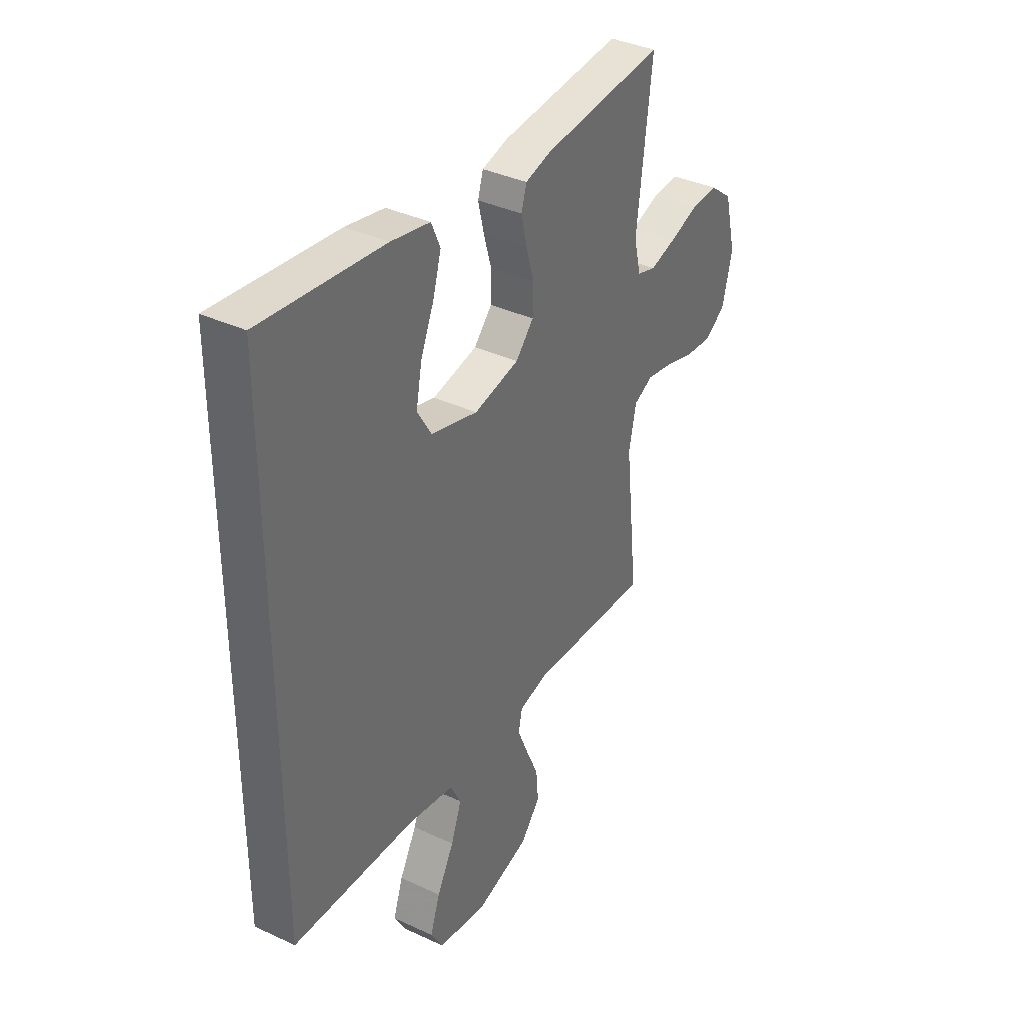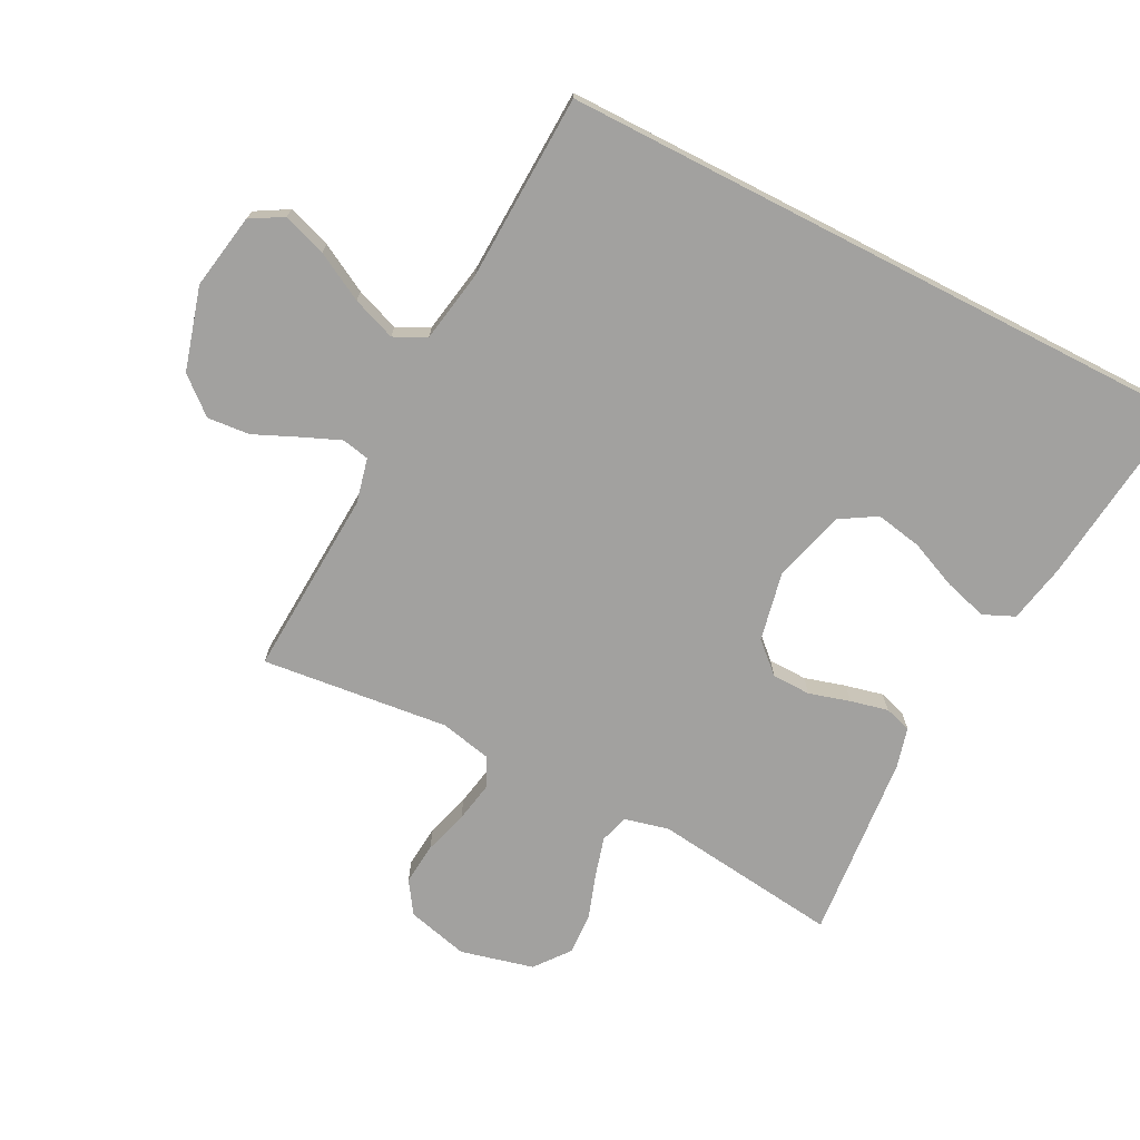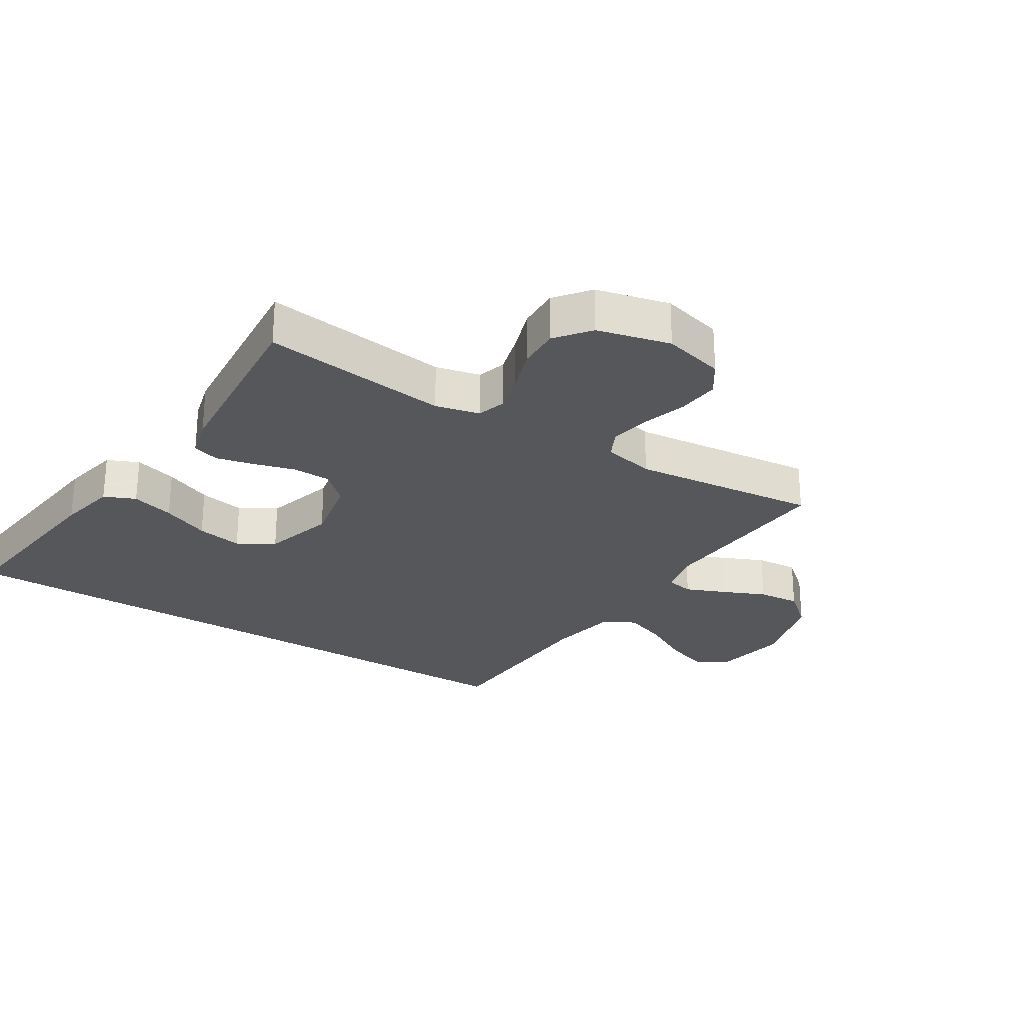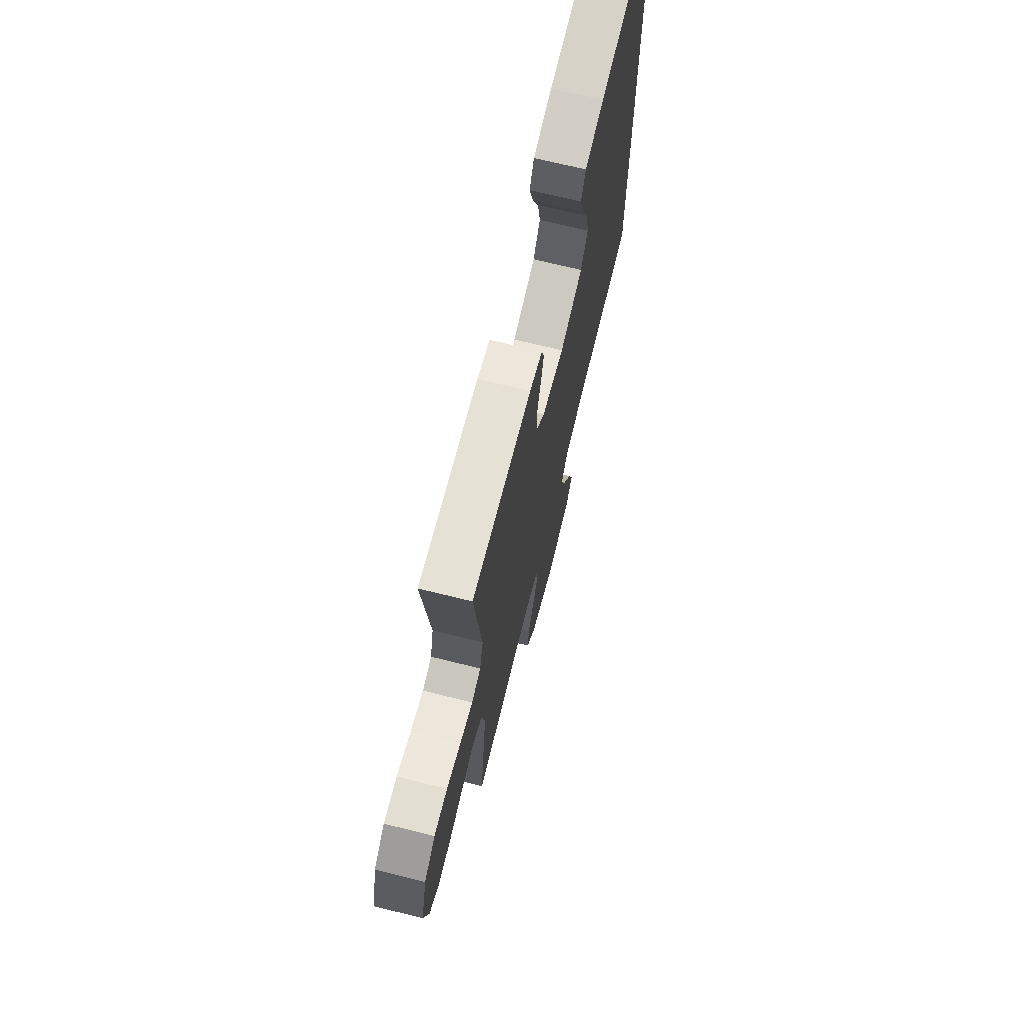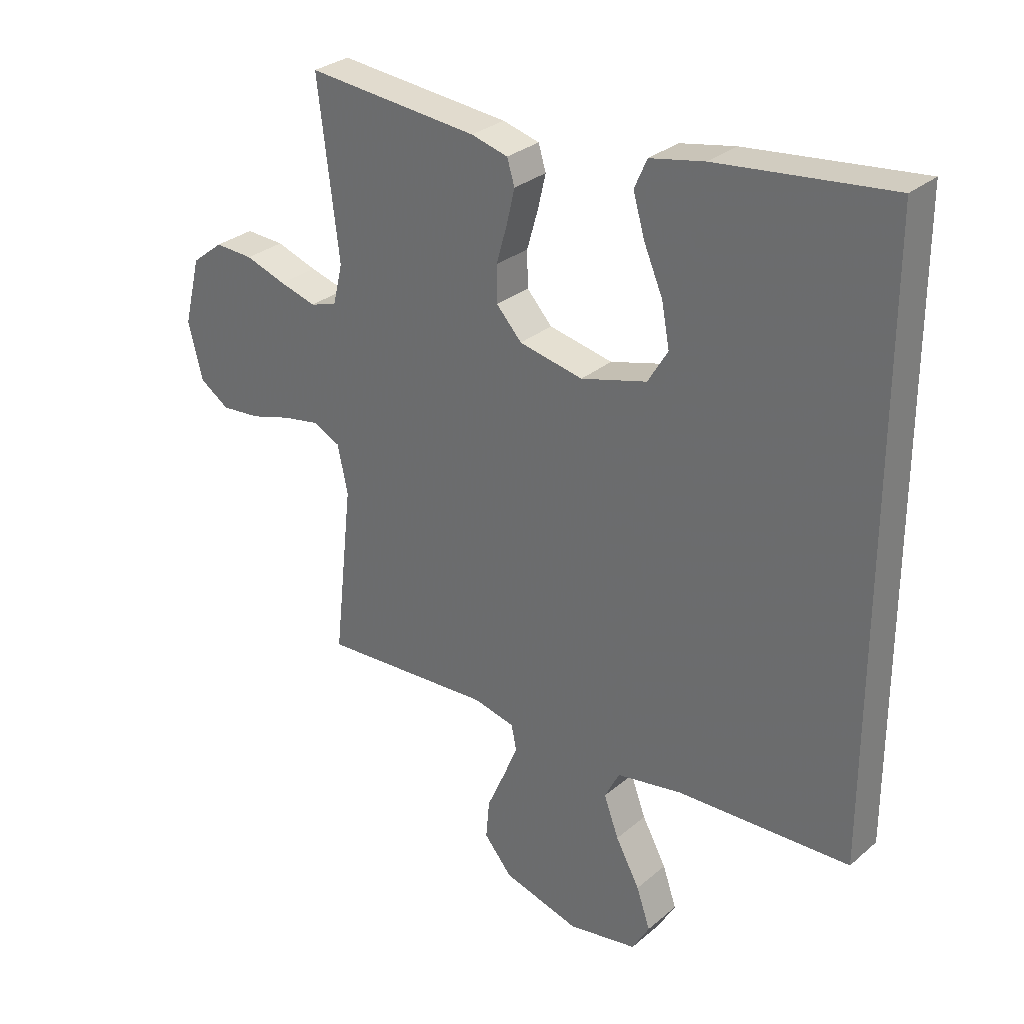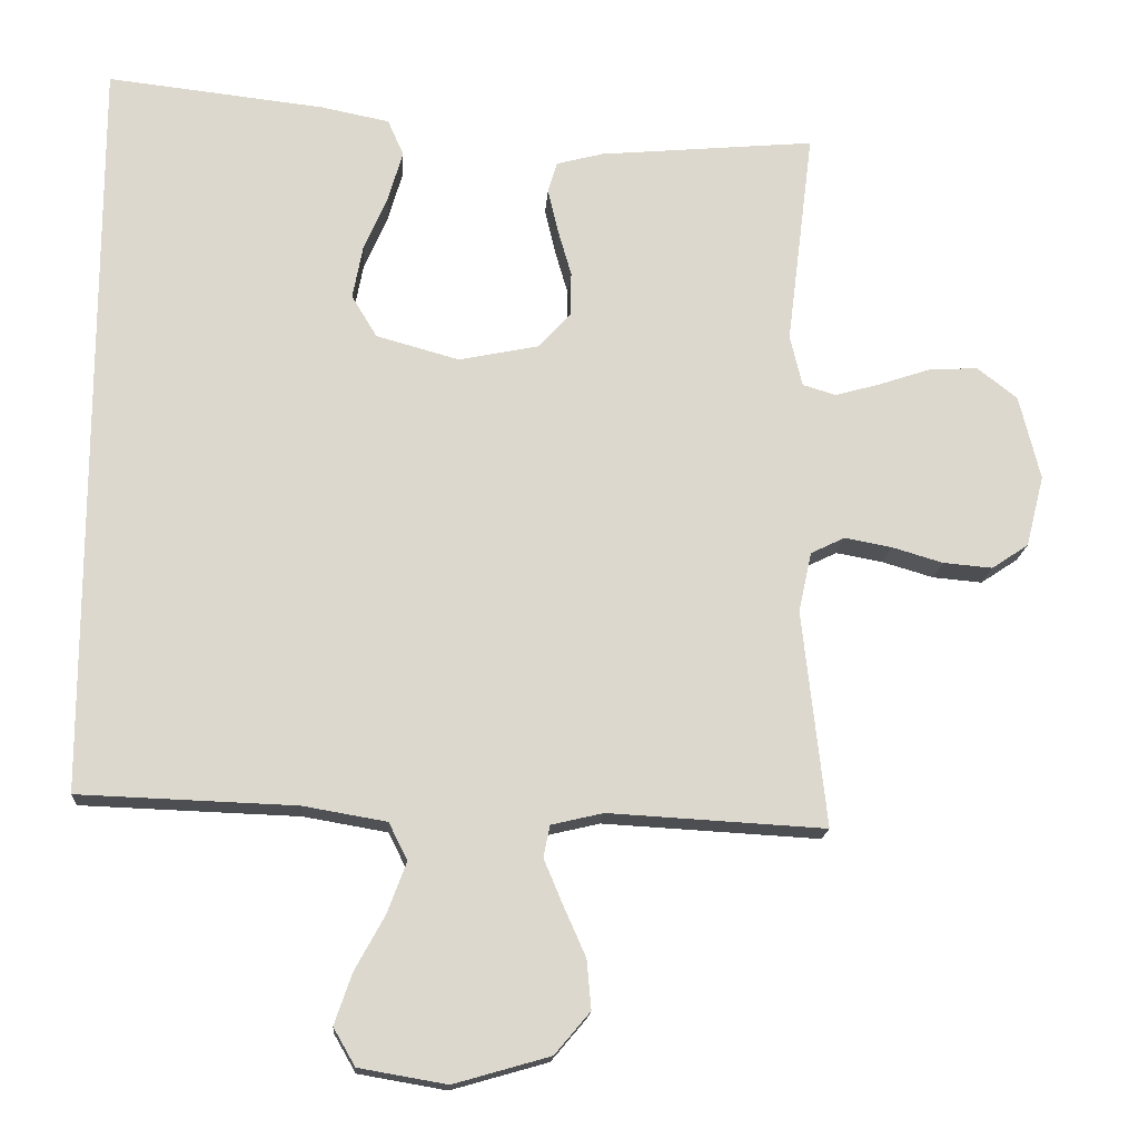
<metadata>
{"format":"obj","ext":"obj","renderer":"f3d","projection":"perspective","resolution":1024,"background":"white","views":[{"elev":37.1,"azim":-59.0,"up":"+Z"},{"elev":-72.2,"azim":-117.2,"up":"+Y"},{"elev":-26.5,"azim":57.6,"up":"+Y"},{"elev":70.5,"azim":103.9,"up":"+Z"},{"elev":29.8,"azim":-140.7,"up":"+Z"},{"elev":-16.9,"azim":-3.9,"up":"+Z"}]}
</metadata>
<code>
v 0.5 0.07 -0.5
v 0.2 0.07 -0.483
v 0.128 0.07 -0.5
v 0.119 0.07 -0.544
v 0.145 0.07 -0.606
v 0.176 0.07 -0.676
v 0.182 0.07 -0.744
v 0.133 0.07 -0.802
v 0 0.07 -0.84
v -0.121 0.07 -0.819
v -0.151 0.07 -0.767
v -0.127 0.07 -0.697
v -0.085 0.07 -0.62
v -0.059 0.07 -0.55
v -0.085 0.07 -0.499
v -0.2 0.07 -0.479
v -0.5 0.07 -0.468
v -0.5 0.07 0.567
v -0.2 0.07 0.533
v -0.105 0.07 0.514
v -0.083 0.07 0.464
v -0.103 0.07 0.395
v -0.136 0.07 0.318
v -0.15 0.07 0.244
v -0.115 0.07 0.186
v 0 0.07 0.154
v 0.111 0.07 0.177
v 0.155 0.07 0.225
v 0.156 0.07 0.287
v 0.137 0.07 0.353
v 0.123 0.07 0.413
v 0.136 0.07 0.456
v 0.2 0.07 0.473
v 0.5 0.07 0.5
v 0.463 0.07 0.2
v 0.48 0.07 0.129
v 0.526 0.07 0.115
v 0.59 0.07 0.133
v 0.661 0.07 0.157
v 0.728 0.07 0.16
v 0.783 0.07 0.117
v 0.812 0.07 0
v 0.787 0.07 -0.099
v 0.736 0.07 -0.133
v 0.668 0.07 -0.127
v 0.597 0.07 -0.106
v 0.532 0.07 -0.094
v 0.485 0.07 -0.117
v 0.467 0.07 -0.2
v 0.5 0 -0.5
v 0.2 0 -0.483
v 0.128 0 -0.5
v 0.119 0 -0.544
v 0.145 0 -0.606
v 0.176 0 -0.676
v 0.182 0 -0.744
v 0.133 0 -0.802
v 0 0 -0.84
v -0.121 0 -0.819
v -0.151 0 -0.767
v -0.127 0 -0.697
v -0.085 0 -0.62
v -0.059 0 -0.55
v -0.085 0 -0.499
v -0.2 0 -0.479
v -0.5 0 -0.468
v -0.5 0 0.567
v -0.2 0 0.533
v -0.105 0 0.514
v -0.083 0 0.464
v -0.103 0 0.395
v -0.136 0 0.318
v -0.15 0 0.244
v -0.115 0 0.186
v 0 0 0.154
v 0.111 0 0.177
v 0.155 0 0.225
v 0.156 0 0.287
v 0.137 0 0.353
v 0.123 0 0.413
v 0.136 0 0.456
v 0.2 0 0.473
v 0.5 0 0.5
v 0.463 0 0.2
v 0.48 0 0.129
v 0.526 0 0.115
v 0.59 0 0.133
v 0.661 0 0.157
v 0.728 0 0.16
v 0.783 0 0.117
v 0.812 0 0
v 0.787 0 -0.099
v 0.736 0 -0.133
v 0.668 0 -0.127
v 0.597 0 -0.106
v 0.532 0 -0.094
v 0.485 0 -0.117
v 0.467 0 -0.2
f 43 44 45 46
f 43 46 47
f 42 43 47
f 41 42 47
f 38 39 40 41
f 37 38 41 47
f 36 37 47 48
f 32 33 34 35
f 29 30 31 32
f 29 32 35 36
f 20 21 22 23
f 20 23 24
f 19 20 24
f 16 17 18 19
f 15 16 19 24
f 14 15 24 25
f 10 11 12 13
f 10 13 14
f 9 10 14
f 5 6 7 8
f 4 5 8 9
f 3 4 9 14
f 49 1 2
f 49 2 3
f 28 29 36 48
f 27 28 48 49
f 26 27 49 3
f 3 14 25 26
f 95 94 93 92
f 96 95 92
f 96 92 91
f 96 91 90
f 90 89 88 87
f 96 90 87 86
f 97 96 86 85
f 84 83 82 81
f 81 80 79 78
f 85 84 81 78
f 72 71 70 69
f 73 72 69
f 73 69 68
f 68 67 66 65
f 73 68 65 64
f 74 73 64 63
f 62 61 60 59
f 63 62 59
f 63 59 58
f 57 56 55 54
f 58 57 54 53
f 63 58 53 52
f 51 50 98
f 52 51 98
f 97 85 78 77
f 98 97 77 76
f 52 98 76 75
f 75 74 63 52
f 1 50 51 2
f 2 51 52 3
f 3 52 53 4
f 4 53 54 5
f 5 54 55 6
f 6 55 56 7
f 7 56 57 8
f 8 57 58 9
f 9 58 59 10
f 10 59 60 11
f 11 60 61 12
f 12 61 62 13
f 13 62 63 14
f 14 63 64 15
f 15 64 65 16
f 16 65 66 17
f 17 66 67 18
f 18 67 68 19
f 19 68 69 20
f 20 69 70 21
f 21 70 71 22
f 22 71 72 23
f 23 72 73 24
f 24 73 74 25
f 25 74 75 26
f 26 75 76 27
f 27 76 77 28
f 28 77 78 29
f 29 78 79 30
f 30 79 80 31
f 31 80 81 32
f 32 81 82 33
f 33 82 83 34
f 34 83 84 35
f 35 84 85 36
f 36 85 86 37
f 37 86 87 38
f 38 87 88 39
f 39 88 89 40
f 40 89 90 41
f 41 90 91 42
f 42 91 92 43
f 43 92 93 44
f 44 93 94 45
f 45 94 95 46
f 46 95 96 47
f 47 96 97 48
f 48 97 98 49
f 49 98 50 1

</code>
